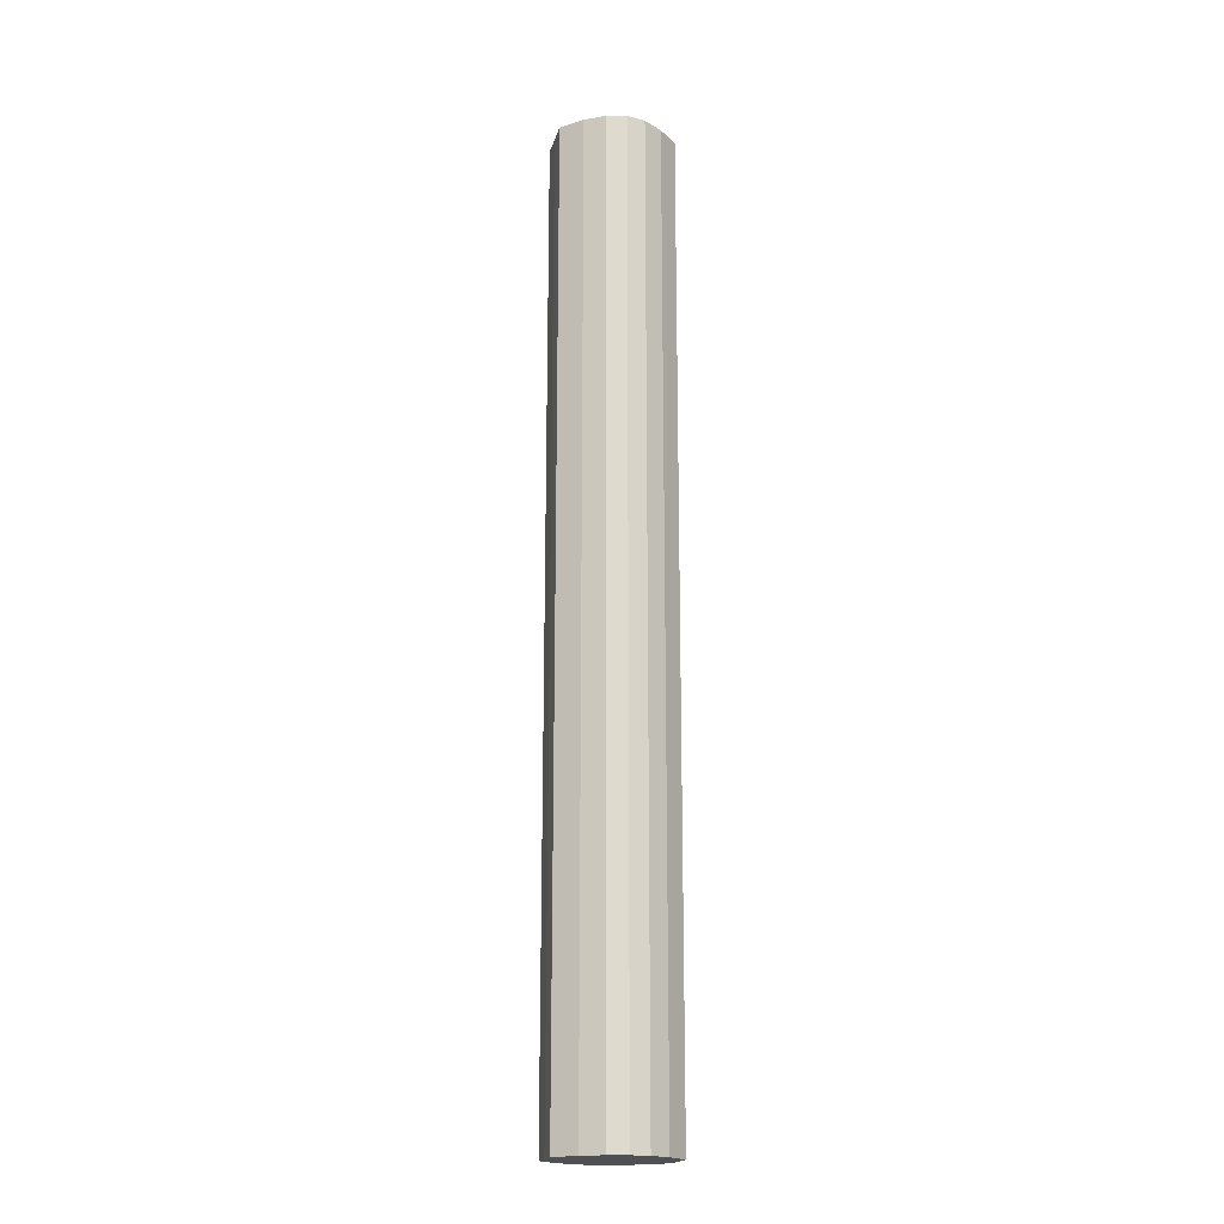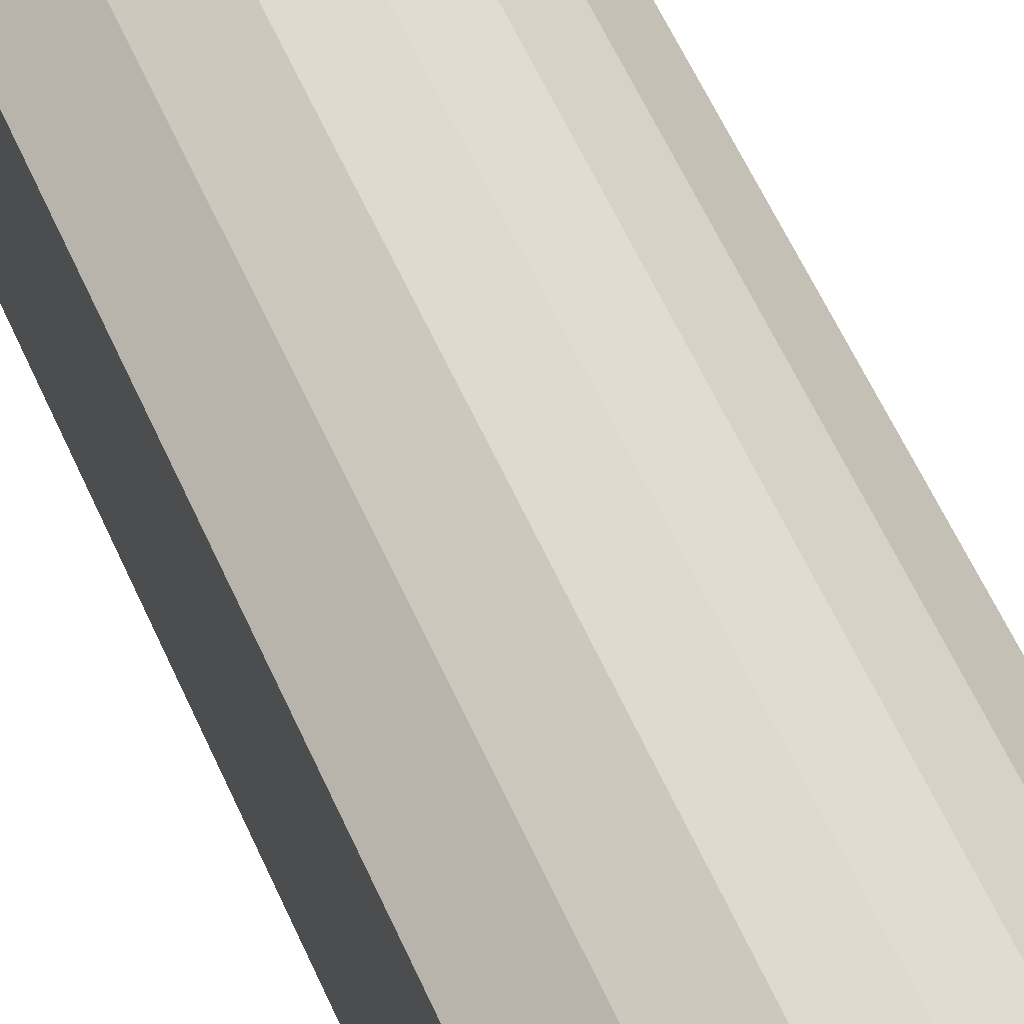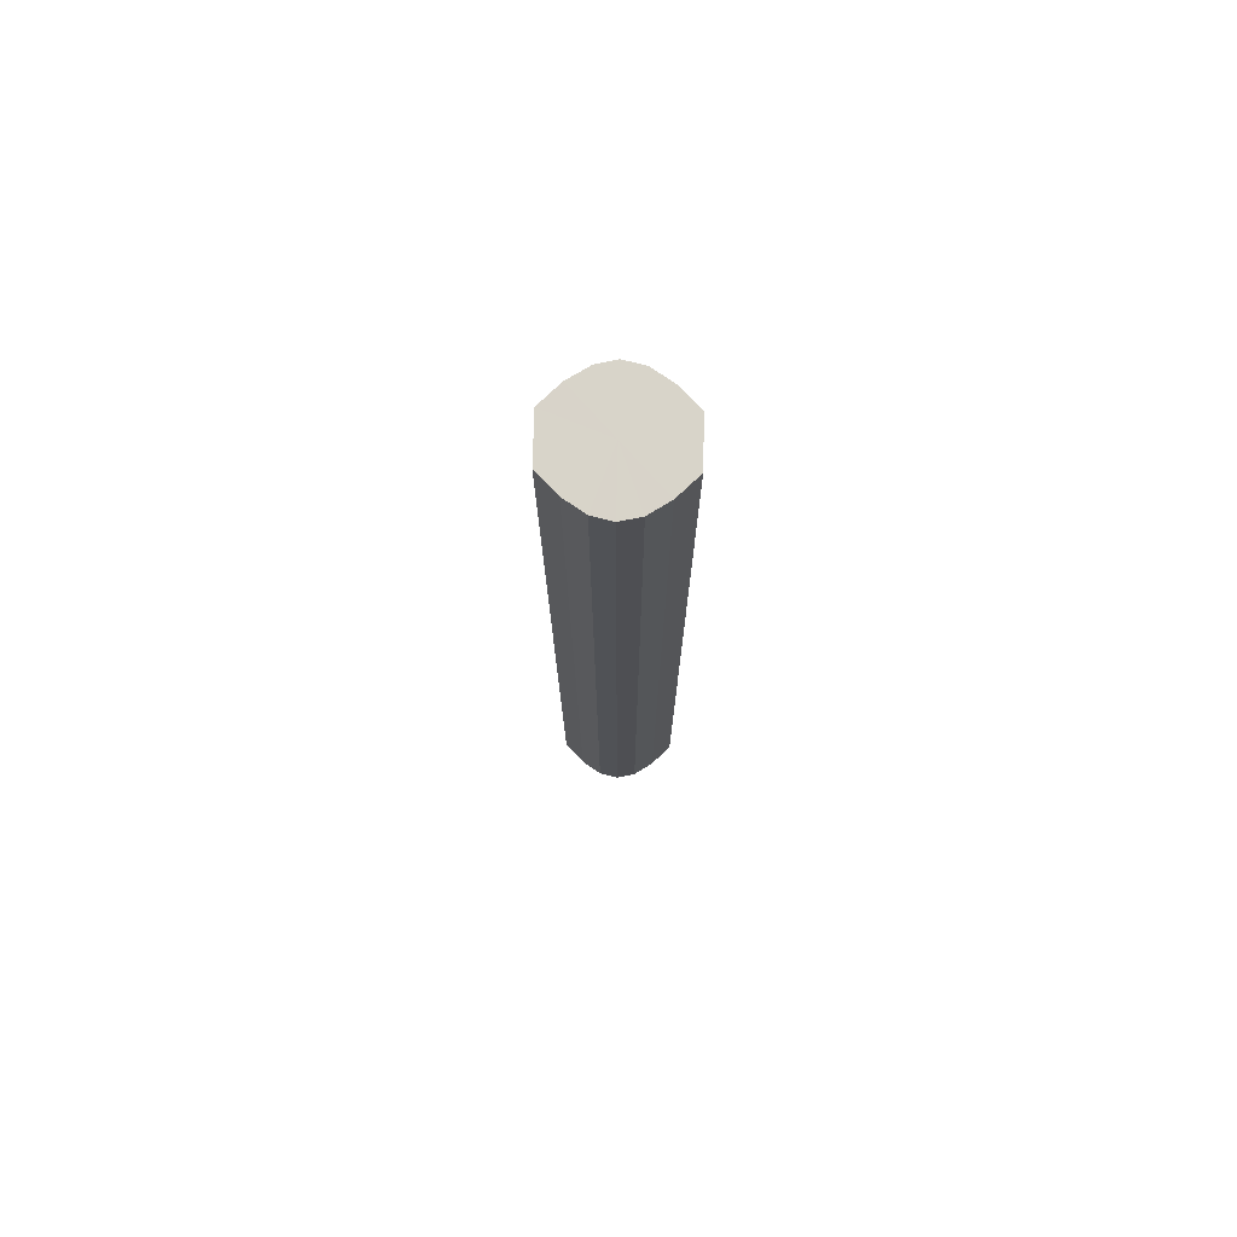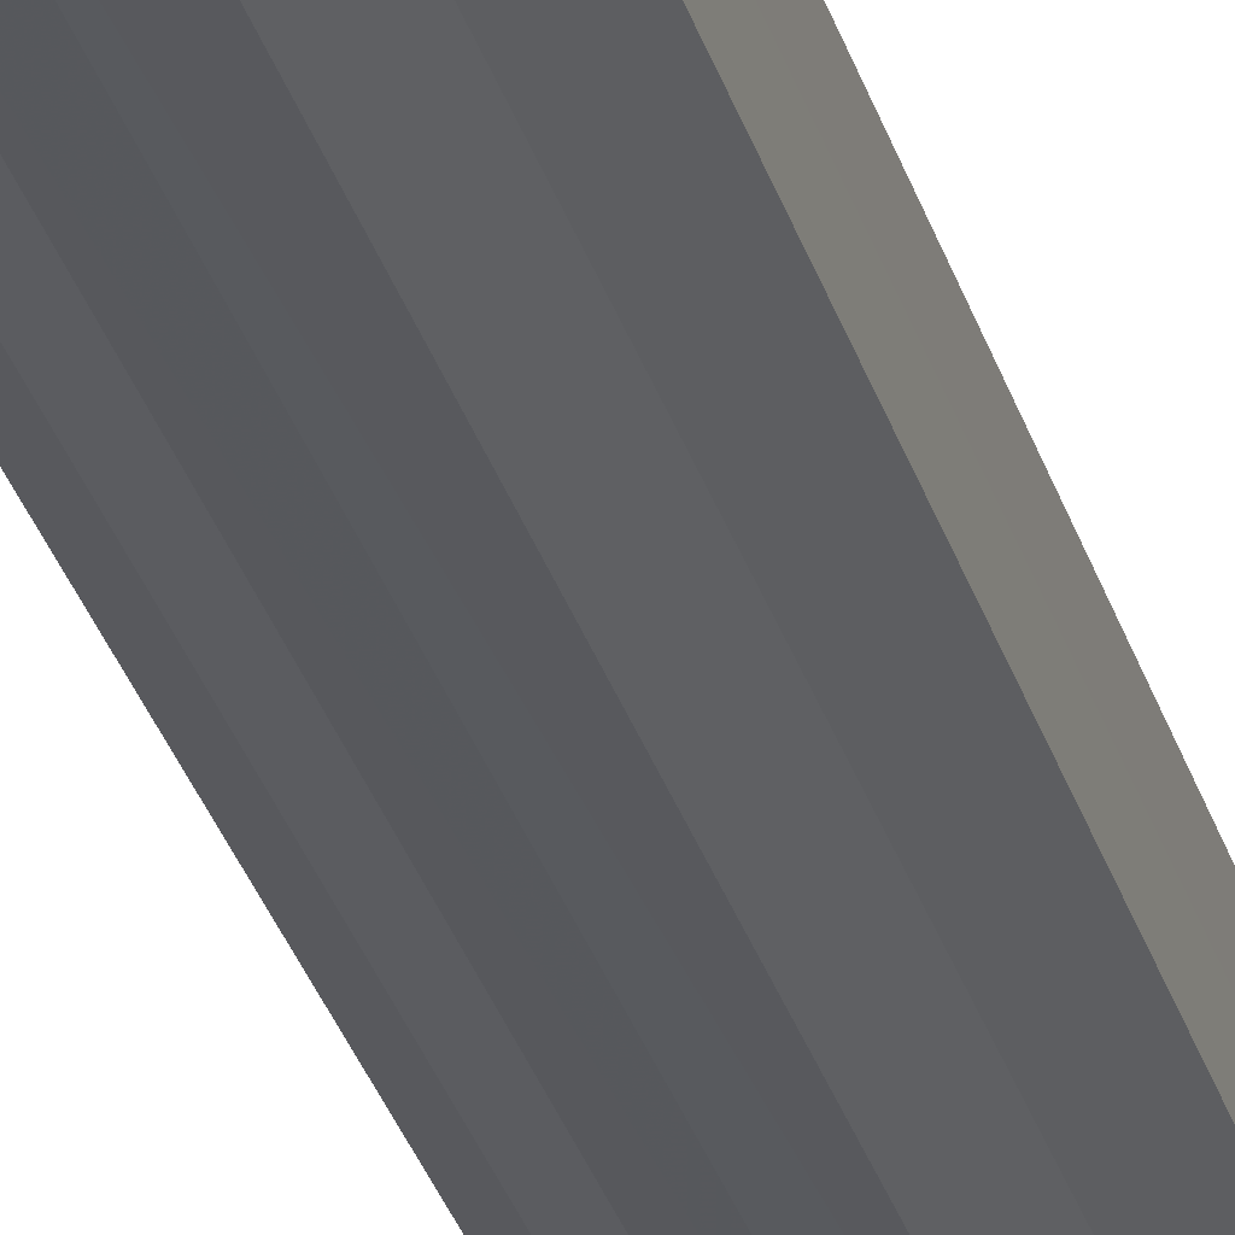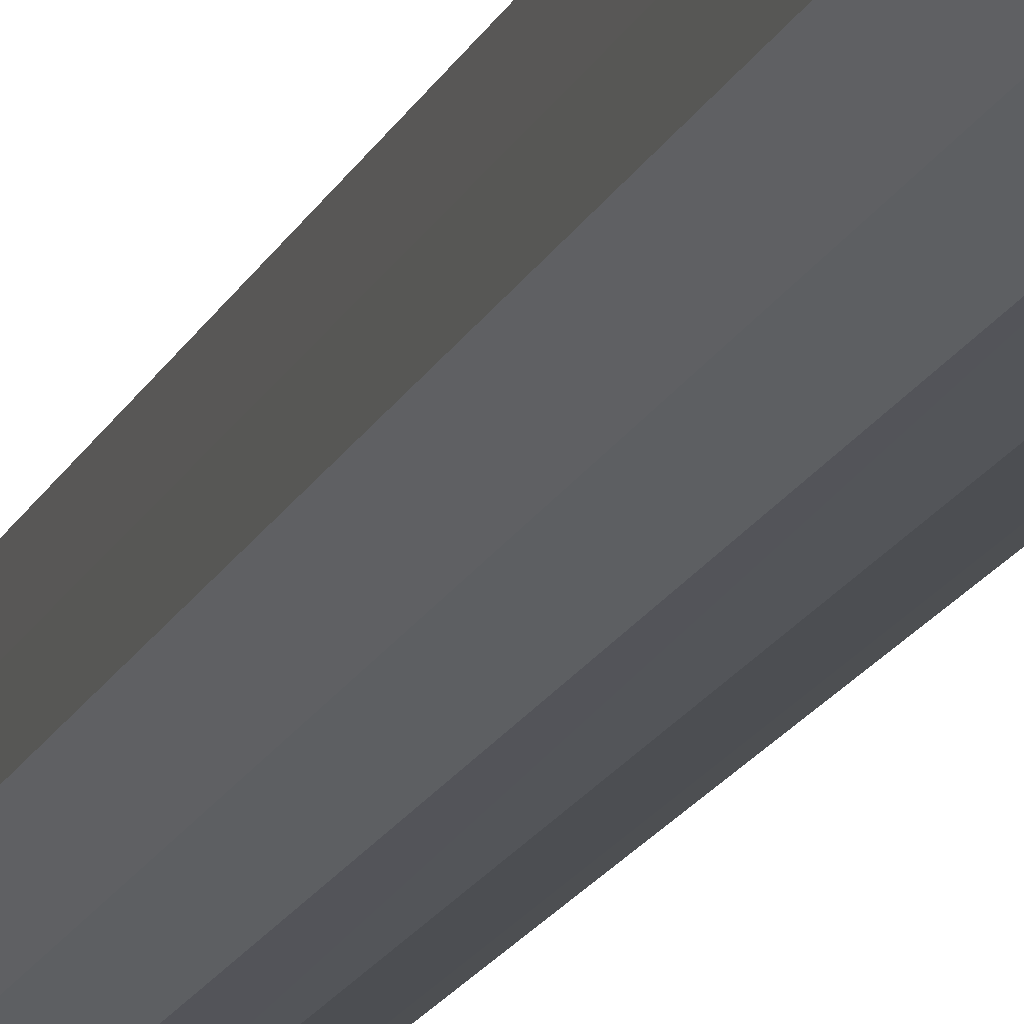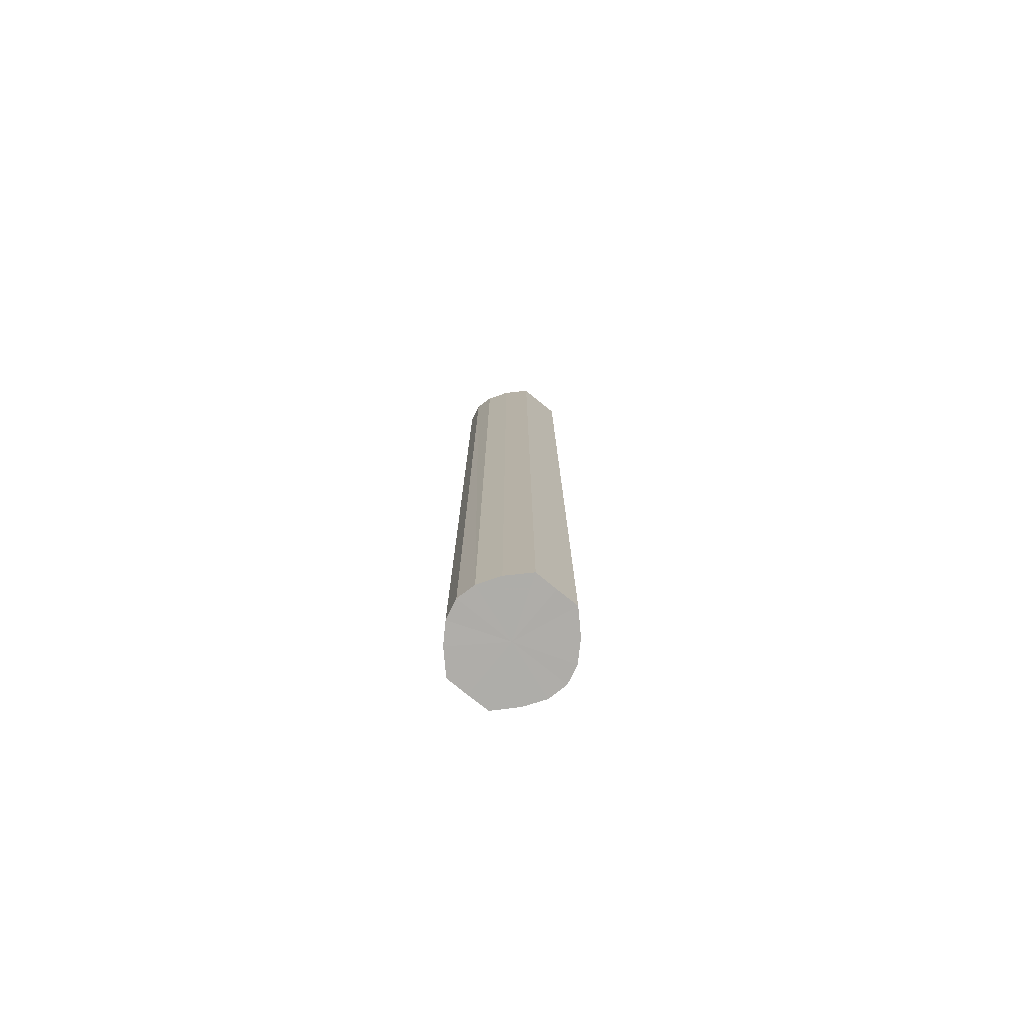
<metadata>
{"format":"obj","ext":"obj","renderer":"f3d","projection":"perspective","resolution":1024,"background":"white","views":[{"elev":-18.8,"azim":-14.1,"up":"+Y"},{"elev":38.1,"azim":162.3,"up":"+Z"},{"elev":75.5,"azim":-178.6,"up":"+Y"},{"elev":-29.9,"azim":-165.0,"up":"+Z"},{"elev":-15.5,"azim":163.5,"up":"+Z"},{"elev":-77.3,"azim":51.0,"up":"+Y"}]}
</metadata>
<code>
o 15736
v 2244 1880 22.26
v 2244 1880 22.26
v 2244 1879 22.26
v 2244 1880 22.25
v 2244 1879 22.26
v 2244 1880 22.26
v 2244 1879 22.26
v 2244 1880 22.24
v 2244 1879 22.25
v 2244 1880 22.25
v 2244 1879 22.25
v 2244 1880 22.23
v 2244 1879 22.24
v 2244 1880 22.24
v 2244 1879 22.24
v 2244 1880 22.22
v 2244 1879 22.23
v 2244 1880 22.23
v 2244 1879 22.23
v 2244 1880 22.21
v 2244 1879 22.22
v 2244 1880 22.22
v 2244 1879 22.22
v 2244 1880 22.2
v 2244 1879 22.21
v 2244 1880 22.21
v 2244 1879 22.21
v 2244 1880 22.2
v 2244 1879 22.2
v 2244 1880 22.2
v 2244 1879 22.2
v 2244 1879 22.2
v 2244 1879 22.26
v 2244 1880 22.26
v 2244 1879 22.26
v 2244 1880 22.25
v 2244 1879 22.25
v 2244 1879 22.26
v 2244 1880 22.26
v 2244 1879 22.25
v 2244 1880 22.26
v 2244 1880 22.24
v 2244 1879 22.24
v 2244 1879 22.24
v 2244 1880 22.25
v 2244 1879 22.23
v 2244 1880 22.24
v 2244 1880 22.23
v 2244 1879 22.23
v 2244 1879 22.22
v 2244 1880 22.23
v 2244 1879 22.21
v 2244 1880 22.22
v 2244 1880 22.22
v 2244 1879 22.22
v 2244 1879 22.2
v 2244 1880 22.21
v 2244 1879 22.2
v 2244 1880 22.2
v 2244 1880 22.21
v 2244 1879 22.21
v 2244 1879 22.2
v 2244 1880 22.2
v 2244 1880 22.2
v 2244 1880 22.23
v 2244 1880 22.26
v 2244 1880 22.26
v 2244 1880 22.25
v 2244 1880 22.26
v 2244 1880 22.24
v 2244 1880 22.25
v 2244 1880 22.23
v 2244 1880 22.24
v 2244 1880 22.22
v 2244 1880 22.23
v 2244 1880 22.21
v 2244 1880 22.22
v 2244 1880 22.2
v 2244 1880 22.21
v 2244 1880 22.2
v 2244 1880 22.2
v 2244 1879 22.23
v 2244 1879 22.26
v 2244 1879 22.26
v 2244 1879 22.26
v 2244 1879 22.25
v 2244 1879 22.25
v 2244 1879 22.24
v 2244 1879 22.24
v 2244 1879 22.23
v 2244 1879 22.23
v 2244 1879 22.22
v 2244 1879 22.22
v 2244 1879 22.21
v 2244 1879 22.21
v 2244 1879 22.2
v 2244 1879 22.2
v 2244 1879 22.2
f 1 2 3
f 2 4 5
f 6 1 7
f 4 8 9
f 10 6 11
f 8 12 13
f 14 10 15
f 12 16 17
f 18 14 19
f 16 20 21
f 22 18 23
f 20 24 25
f 26 22 27
f 24 28 29
f 30 26 31
f 28 30 32
f 33 34 35
f 35 36 37
f 38 39 33
f 40 41 38
f 37 42 43
f 44 45 40
f 46 47 44
f 43 48 49
f 50 51 46
f 52 53 50
f 49 54 55
f 56 57 52
f 58 59 56
f 55 60 61
f 62 63 58
f 61 64 62
f 65 66 67
f 65 68 66
f 65 67 69
f 65 70 68
f 65 69 71
f 65 72 70
f 65 71 73
f 65 74 72
f 65 73 75
f 65 76 74
f 65 75 77
f 65 78 76
f 65 77 79
f 65 80 78
f 65 79 81
f 65 81 80
f 82 83 84
f 82 85 83
f 82 84 86
f 82 87 85
f 82 86 88
f 82 89 87
f 82 88 90
f 82 91 89
f 82 90 92
f 82 93 91
f 82 92 94
f 82 95 93
f 82 94 96
f 82 97 95
f 82 96 98
f 82 98 97

</code>
